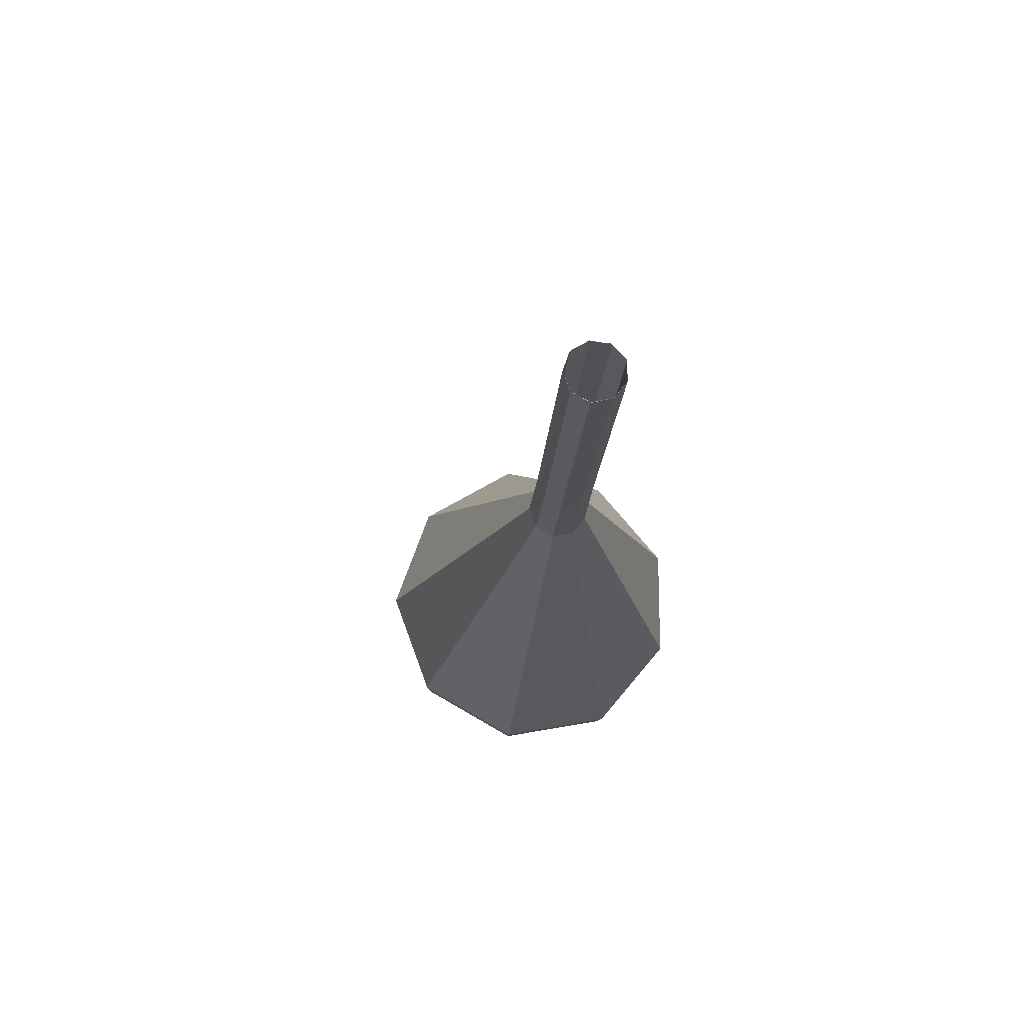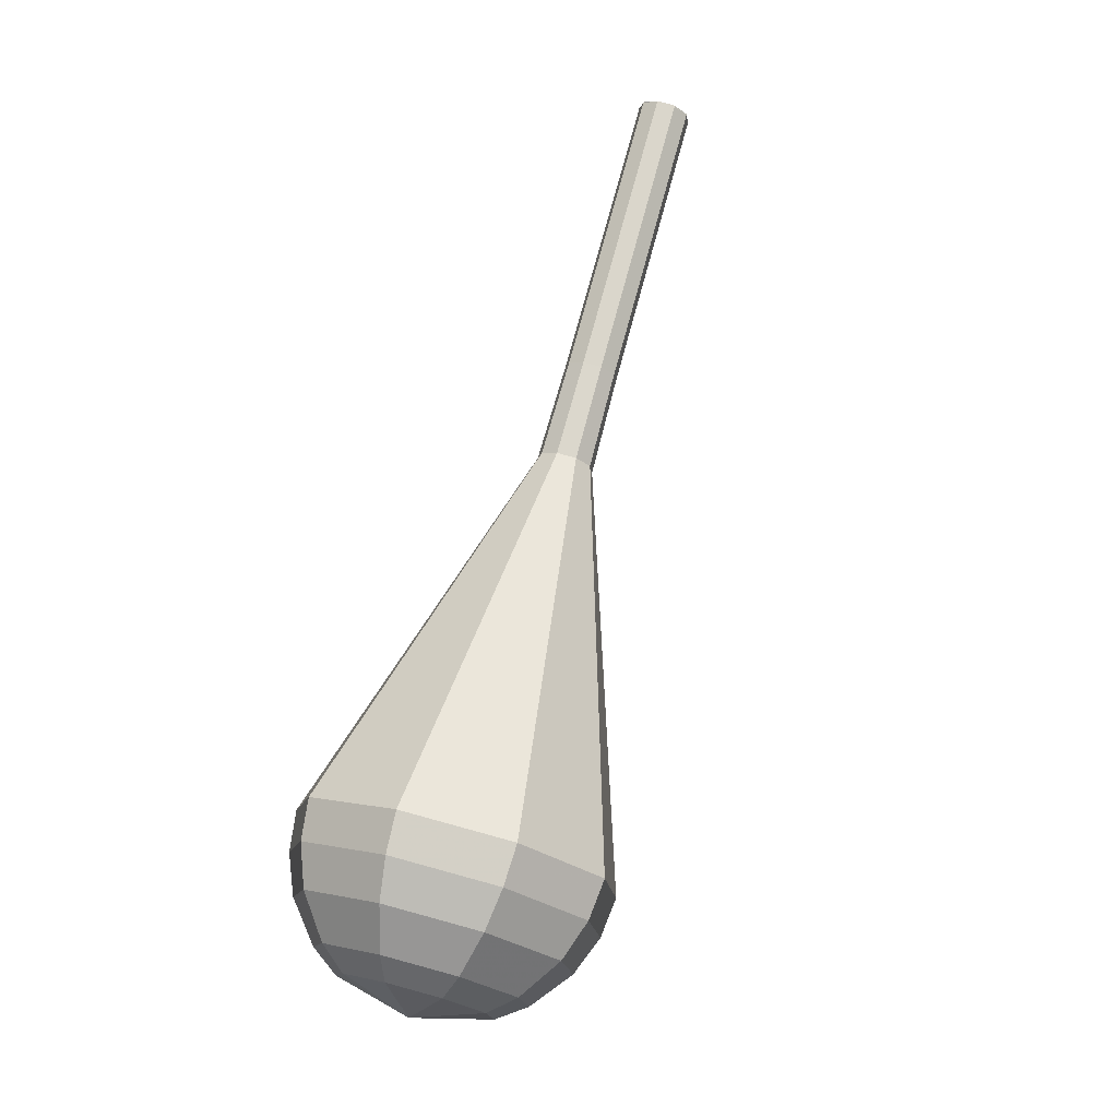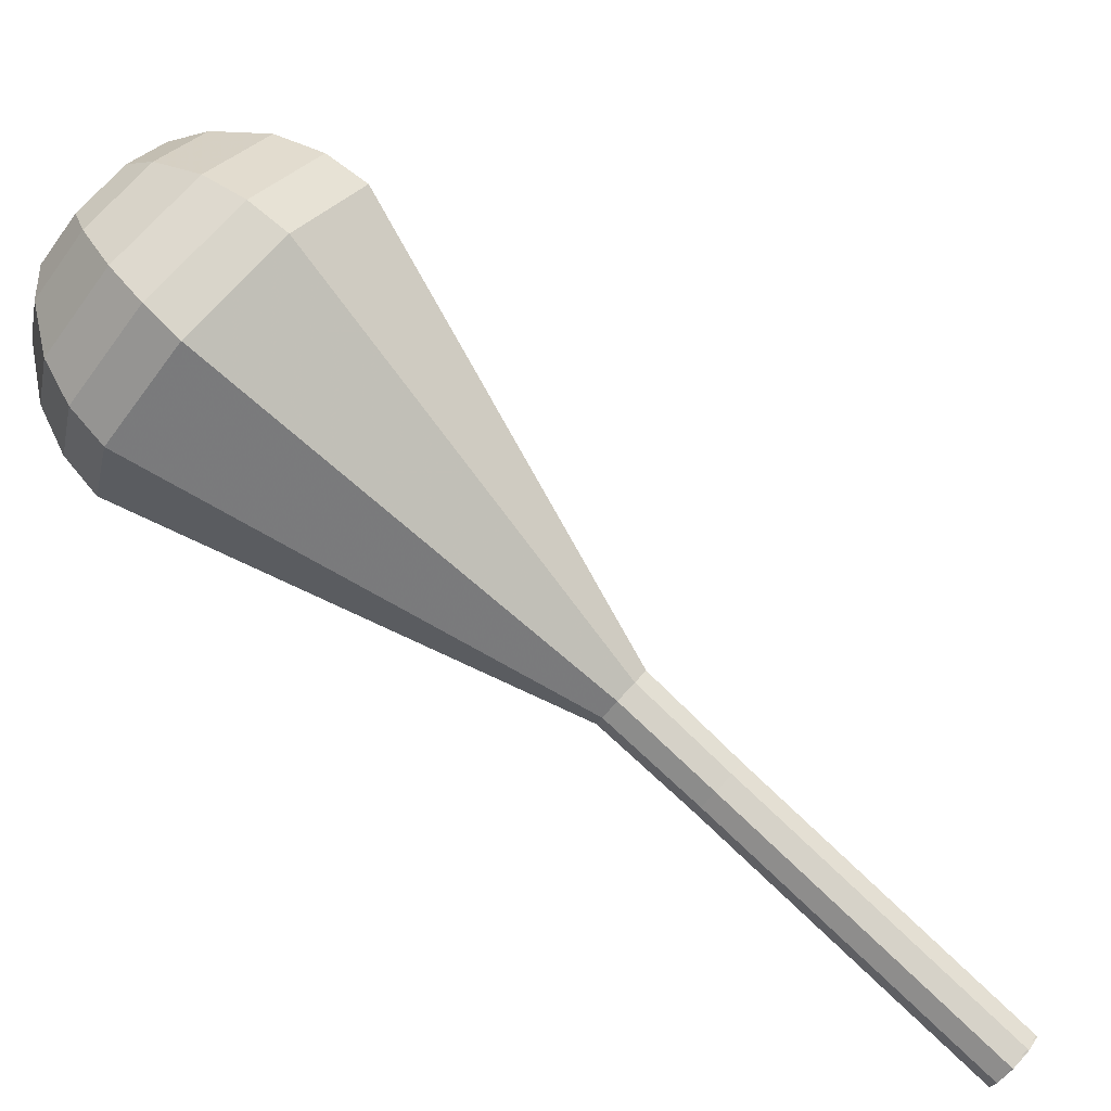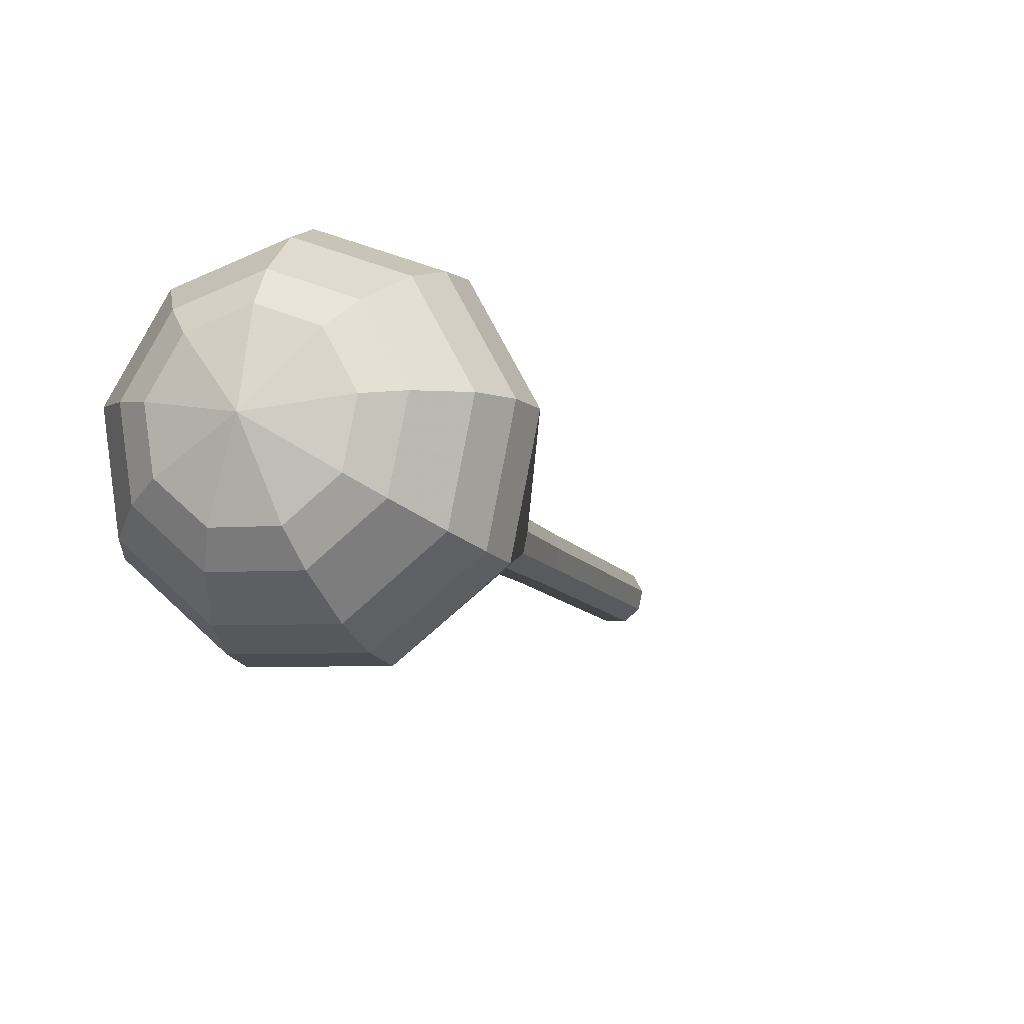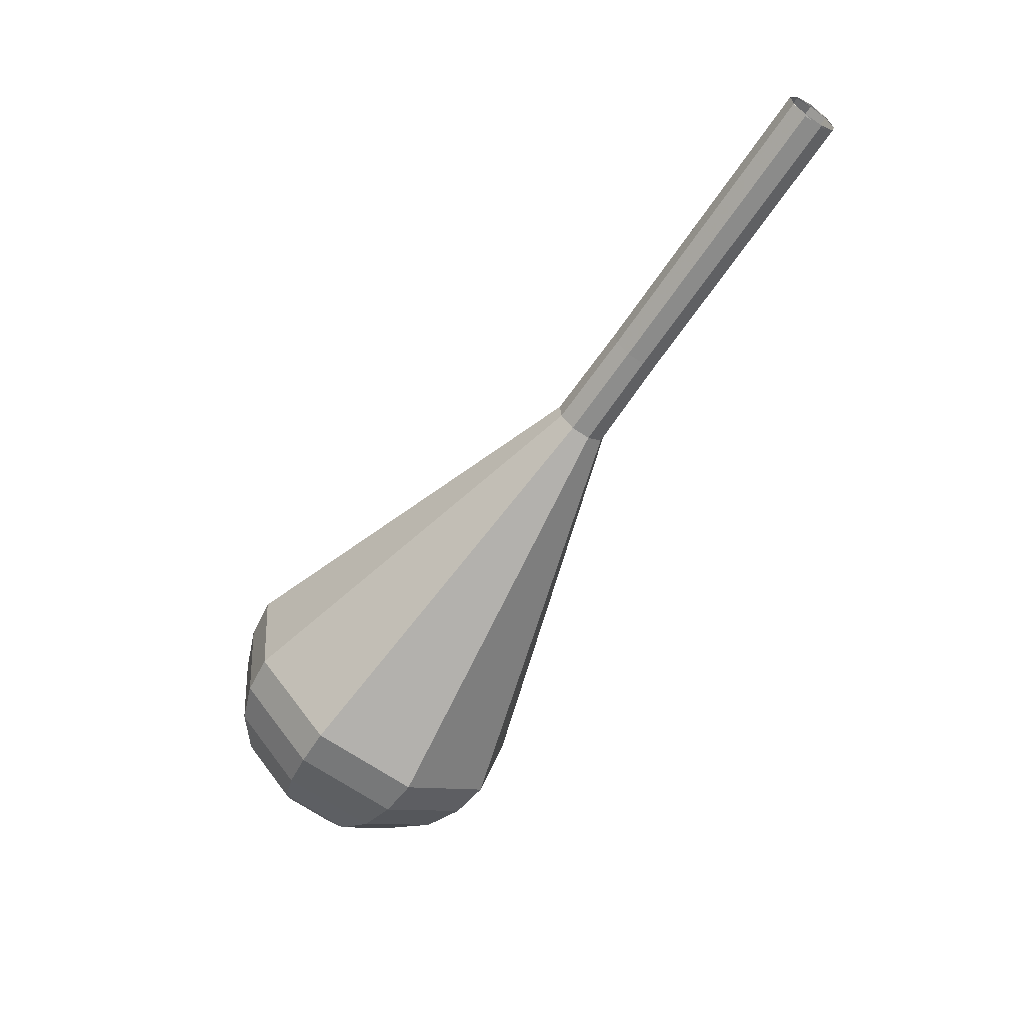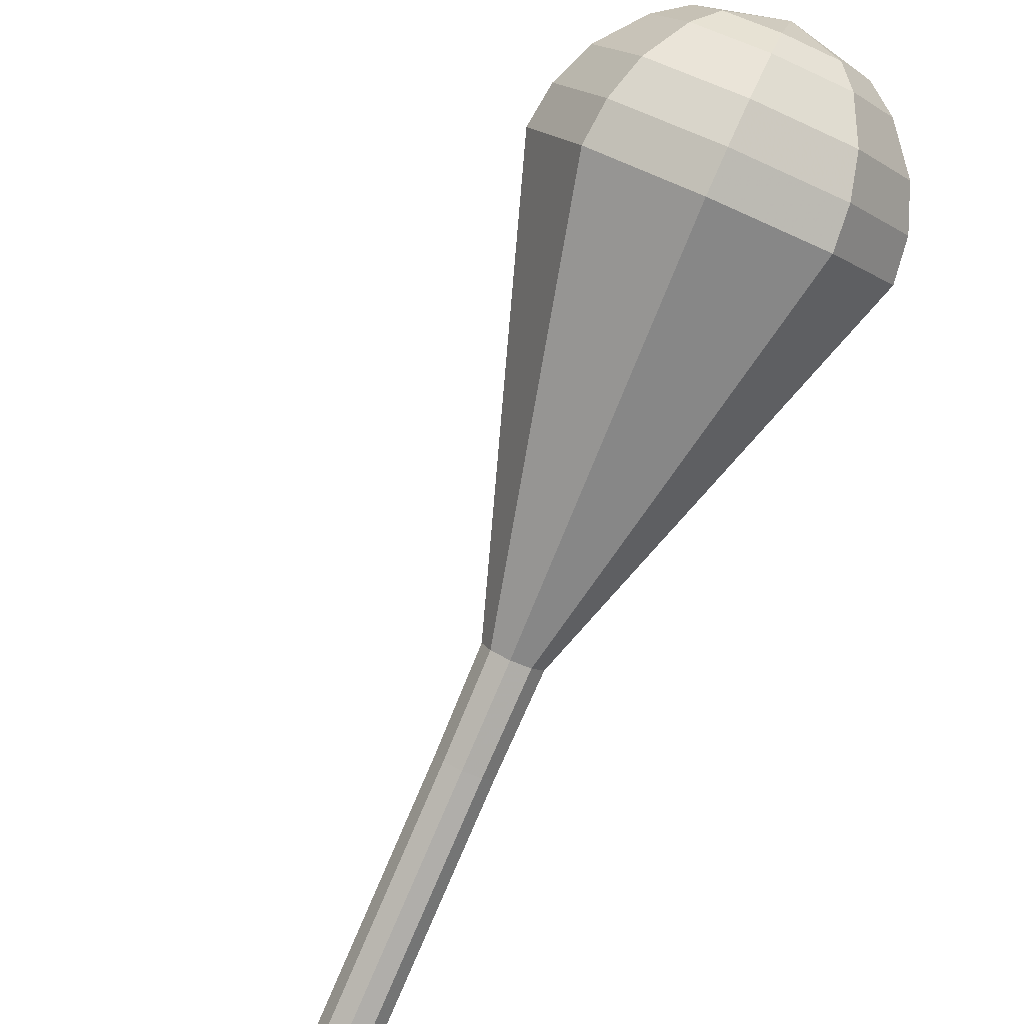
<metadata>
{"format":"obj","ext":"obj","renderer":"f3d","projection":"perspective","resolution":1024,"background":"white","views":[{"elev":39.3,"azim":-165.1,"up":"+Y"},{"elev":15.5,"azim":47.4,"up":"+Y"},{"elev":-43.7,"azim":73.6,"up":"+Z"},{"elev":24.6,"azim":34.3,"up":"+Z"},{"elev":39.3,"azim":94.3,"up":"+Y"},{"elev":60.6,"azim":-138.4,"up":"+Z"}]}
</metadata>
<code>
g tube1
v 111.4 125.2 163.2
v 111.8 124.8 162.5
v 112.5 124.7 162.1
v 113.3 124.9 162.3
v 113.8 125.4 162.8
v 113.8 125.9 163.5
v 113.2 126.1 164.1
v 112.3 126.1 164.2
v 111.6 125.7 163.8
v 111.4 125.2 163.2
v 111.4 125.1 163.2
v 111.8 124.8 162.5
v 112.6 124.7 162.1
v 113.4 125 162.3
v 113.8 125.5 162.8
v 113.7 125.9 163.5
v 113.1 126.1 164.1
v 112.3 126 164.2
v 111.6 125.6 163.9
v 111.4 125.1 163.2
v 112.3 121.3 165.7
v 112.7 121 165
v 113.5 120.9 164.6
v 114.3 121.2 164.7
v 114.8 121.7 165.3
v 114.6 122.1 166
v 114 122.3 166.6
v 113.2 122.2 166.7
v 112.5 121.8 166.3
v 112.3 121.3 165.7
v 113.3 117.5 168.1
v 113.6 117.2 167.5
v 114.4 117.1 167.1
v 115.2 117.4 167.2
v 115.7 117.9 167.8
v 115.6 118.3 168.5
v 114.9 118.5 169
v 114.1 118.4 169.2
v 113.4 118 168.8
v 113.3 117.5 168.1
v 114.2 113.7 170.6
v 114.6 113.4 169.9
v 115.3 113.3 169.6
v 116.1 113.6 169.7
v 116.6 114.1 170.2
v 116.5 114.5 171
v 115.9 114.7 171.5
v 115 114.6 171.7
v 114.4 114.2 171.3
v 114.2 113.7 170.6
v 115 109.9 173.1
v 115.4 109.5 172.4
v 116.3 109.5 172
v 117.1 109.8 172.1
v 117.6 110.3 172.7
v 117.5 110.7 173.5
v 116.8 111 174.1
v 115.9 110.8 174.2
v 115.2 110.4 173.8
v 115 109.9 173.1
v 113.9 101.6 178
v 115.2 100.3 175.6
v 118 100.2 174.4
v 120.8 101.1 174.8
v 122.4 102.8 176.8
v 122 104.4 179.3
v 119.8 105.1 181.3
v 116.9 104.7 181.7
v 114.5 103.3 180.4
v 113.9 101.6 178
v 112.7 93.24 183
v 115 91.14 178.9
v 119.7 90.85 176.8
v 124.5 92.51 177.5
v 127.2 95.32 180.8
v 126.5 97.99 185.2
v 122.8 99.26 188.5
v 117.8 98.53 189.2
v 113.8 96.15 187.1
v 112.7 93.24 183
v 113.3 91.75 184
v 115.6 89.72 180.1
v 120 89.45 178
v 124.7 91.04 178.7
v 127.3 93.77 181.9
v 126.7 96.36 186.1
v 123.1 97.58 189.3
v 118.2 96.88 190
v 114.4 94.58 187.9
v 113.3 91.75 184
v 114.4 90.39 185
v 116.4 88.58 181.5
v 120.5 88.33 179.6
v 124.6 89.76 180.3
v 127 92.2 183.1
v 126.4 94.51 186.9
v 123.2 95.61 189.8
v 118.8 94.98 190.4
v 115.4 92.92 188.5
v 114.4 90.39 185
v 116.3 89.21 186
v 117.8 87.83 183.3
v 120.9 87.64 181.9
v 124.1 88.73 182.4
v 125.9 90.6 184.6
v 125.4 92.36 187.4
v 123 93.2 189.6
v 119.7 92.72 190.1
v 117 91.14 188.7
v 116.3 89.21 186
v 117.8 88.76 186.5
v 118.9 87.74 184.5
v 121.1 87.6 183.5
v 123.5 88.4 183.9
v 124.8 89.77 185.5
v 124.5 91.06 187.6
v 122.7 91.67 189.2
v 120.2 91.32 189.5
v 118.3 90.17 188.5
v 117.8 88.76 186.5
v 121.5 88.84 187
v 121.5 88.84 187
v 121.5 88.84 187
v 121.5 88.84 187
v 121.5 88.84 187
v 121.5 88.84 187
v 121.5 88.84 187
v 121.5 88.84 187
v 121.5 88.84 187
v 121.5 88.84 187
f 1 2 12
f 12 11 1
f 2 3 13
f 13 12 2
f 3 4 14
f 14 13 3
f 4 5 15
f 15 14 4
f 5 6 16
f 16 15 5
f 6 7 17
f 17 16 6
f 7 8 18
f 18 17 7
f 8 9 19
f 19 18 8
f 9 10 20
f 20 19 9
f 11 12 22
f 22 21 11
f 12 13 23
f 23 22 12
f 13 14 24
f 24 23 13
f 14 15 25
f 25 24 14
f 15 16 26
f 26 25 15
f 16 17 27
f 27 26 16
f 17 18 28
f 28 27 17
f 18 19 29
f 29 28 18
f 19 20 30
f 30 29 19
f 21 22 32
f 32 31 21
f 22 23 33
f 33 32 22
f 23 24 34
f 34 33 23
f 24 25 35
f 35 34 24
f 25 26 36
f 36 35 25
f 26 27 37
f 37 36 26
f 27 28 38
f 38 37 27
f 28 29 39
f 39 38 28
f 29 30 40
f 40 39 29
f 31 32 42
f 42 41 31
f 32 33 43
f 43 42 32
f 33 34 44
f 44 43 33
f 34 35 45
f 45 44 34
f 35 36 46
f 46 45 35
f 36 37 47
f 47 46 36
f 37 38 48
f 48 47 37
f 38 39 49
f 49 48 38
f 39 40 50
f 50 49 39
f 41 42 52
f 52 51 41
f 42 43 53
f 53 52 42
f 43 44 54
f 54 53 43
f 44 45 55
f 55 54 44
f 45 46 56
f 56 55 45
f 46 47 57
f 57 56 46
f 47 48 58
f 58 57 47
f 48 49 59
f 59 58 48
f 49 50 60
f 60 59 49
f 51 52 62
f 62 61 51
f 52 53 63
f 63 62 52
f 53 54 64
f 64 63 53
f 54 55 65
f 65 64 54
f 55 56 66
f 66 65 55
f 56 57 67
f 67 66 56
f 57 58 68
f 68 67 57
f 58 59 69
f 69 68 58
f 59 60 70
f 70 69 59
f 61 62 72
f 72 71 61
f 62 63 73
f 73 72 62
f 63 64 74
f 74 73 63
f 64 65 75
f 75 74 64
f 65 66 76
f 76 75 65
f 66 67 77
f 77 76 66
f 67 68 78
f 78 77 67
f 68 69 79
f 79 78 68
f 69 70 80
f 80 79 69
f 71 72 82
f 82 81 71
f 72 73 83
f 83 82 72
f 73 74 84
f 84 83 73
f 74 75 85
f 85 84 74
f 75 76 86
f 86 85 75
f 76 77 87
f 87 86 76
f 77 78 88
f 88 87 77
f 78 79 89
f 89 88 78
f 79 80 90
f 90 89 79
f 81 82 92
f 92 91 81
f 82 83 93
f 93 92 82
f 83 84 94
f 94 93 83
f 84 85 95
f 95 94 84
f 85 86 96
f 96 95 85
f 86 87 97
f 97 96 86
f 87 88 98
f 98 97 87
f 88 89 99
f 99 98 88
f 89 90 100
f 100 99 89
f 91 92 102
f 102 101 91
f 92 93 103
f 103 102 92
f 93 94 104
f 104 103 93
f 94 95 105
f 105 104 94
f 95 96 106
f 106 105 95
f 96 97 107
f 107 106 96
f 97 98 108
f 108 107 97
f 98 99 109
f 109 108 98
f 99 100 110
f 110 109 99
f 101 102 112
f 112 111 101
f 102 103 113
f 113 112 102
f 103 104 114
f 114 113 103
f 104 105 115
f 115 114 104
f 105 106 116
f 116 115 105
f 106 107 117
f 117 116 106
f 107 108 118
f 118 117 107
f 108 109 119
f 119 118 108
f 109 110 120
f 120 119 109
f 111 112 122
f 122 121 111
f 112 113 123
f 123 122 112
f 113 114 124
f 124 123 113
f 114 115 125
f 125 124 114
f 115 116 126
f 126 125 115
f 116 117 127
f 127 126 116
f 117 118 128
f 128 127 117
f 118 119 129
f 129 128 118
f 119 120 130
f 130 129 119

</code>
